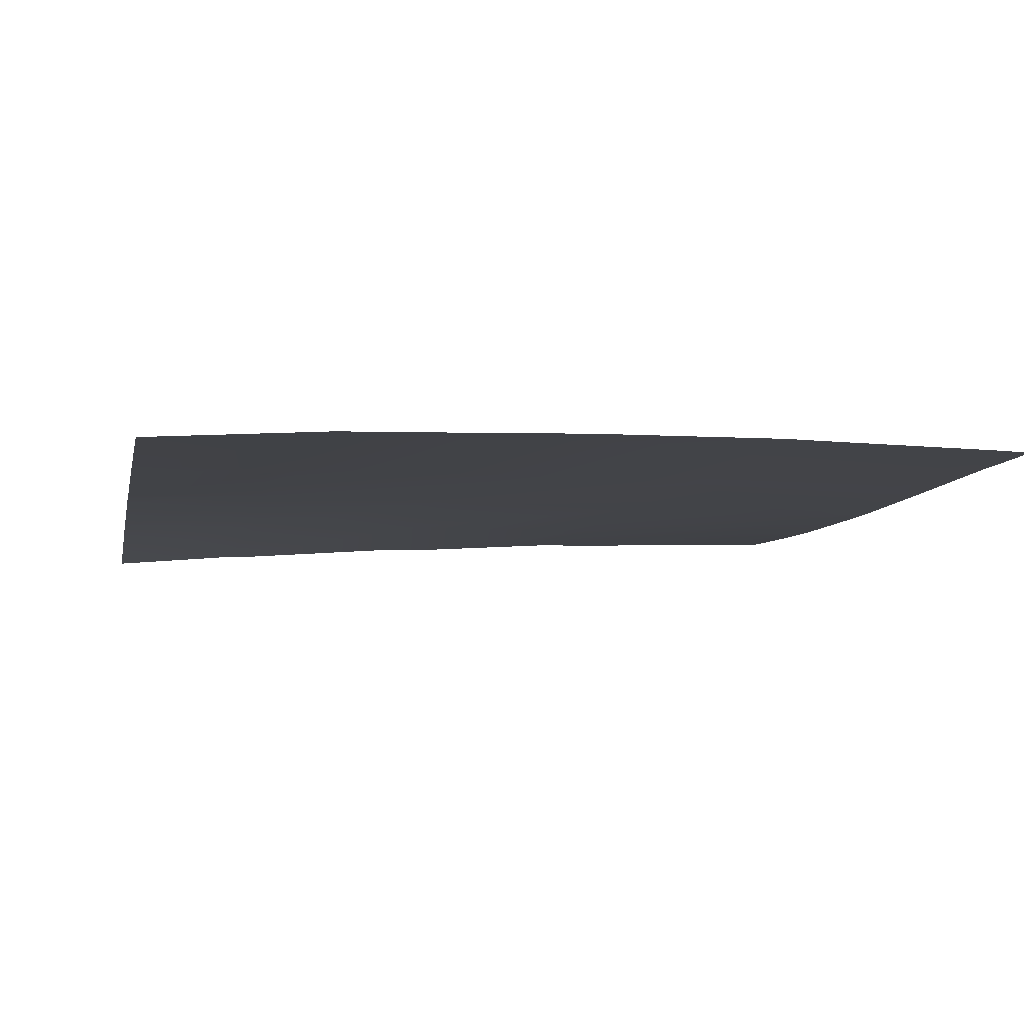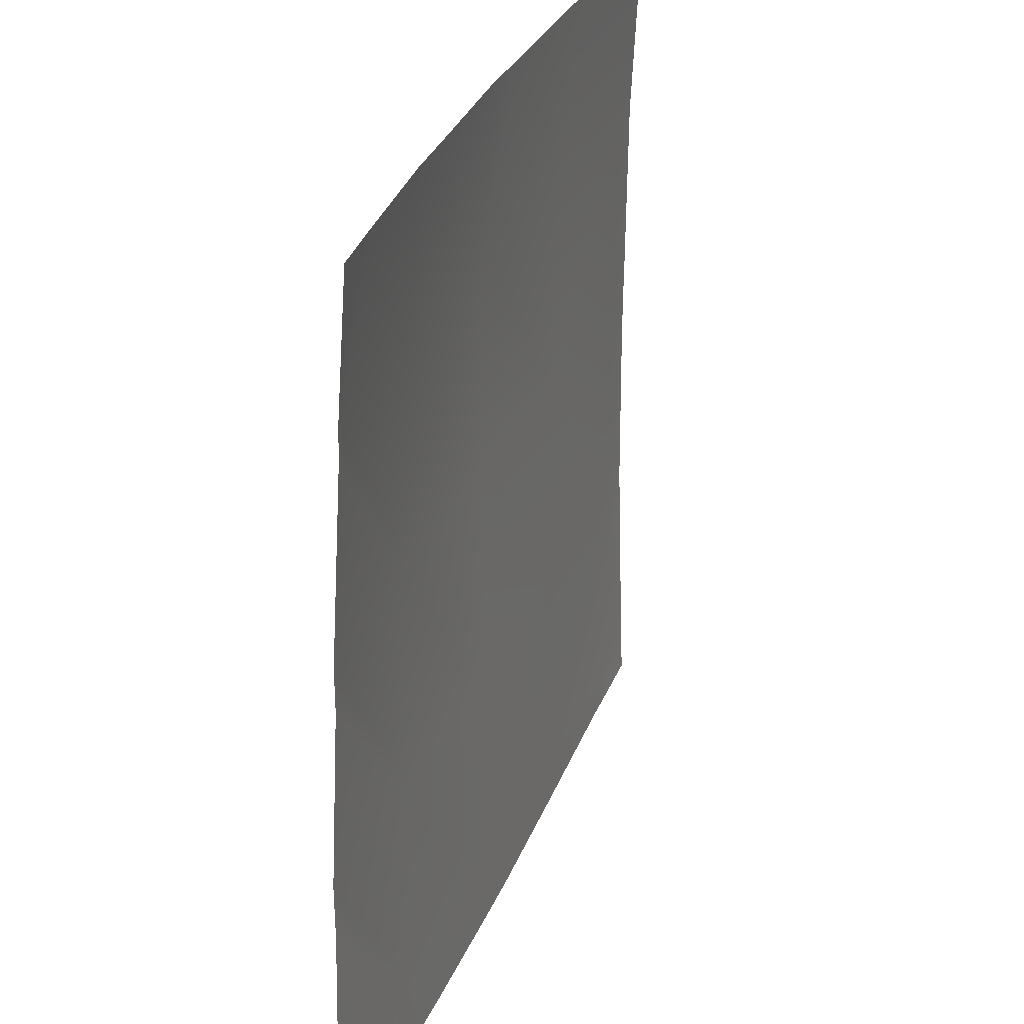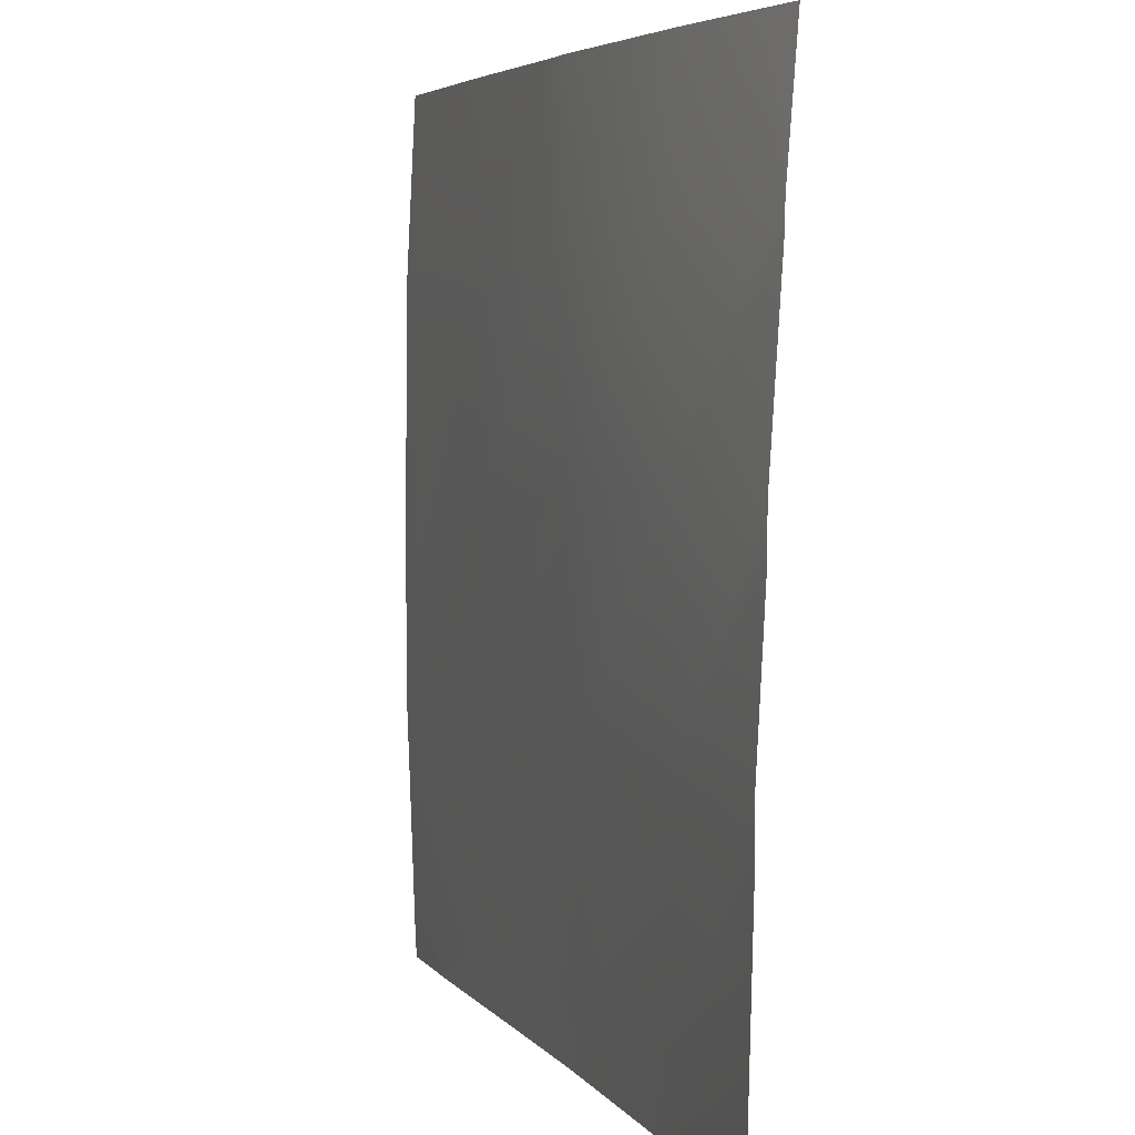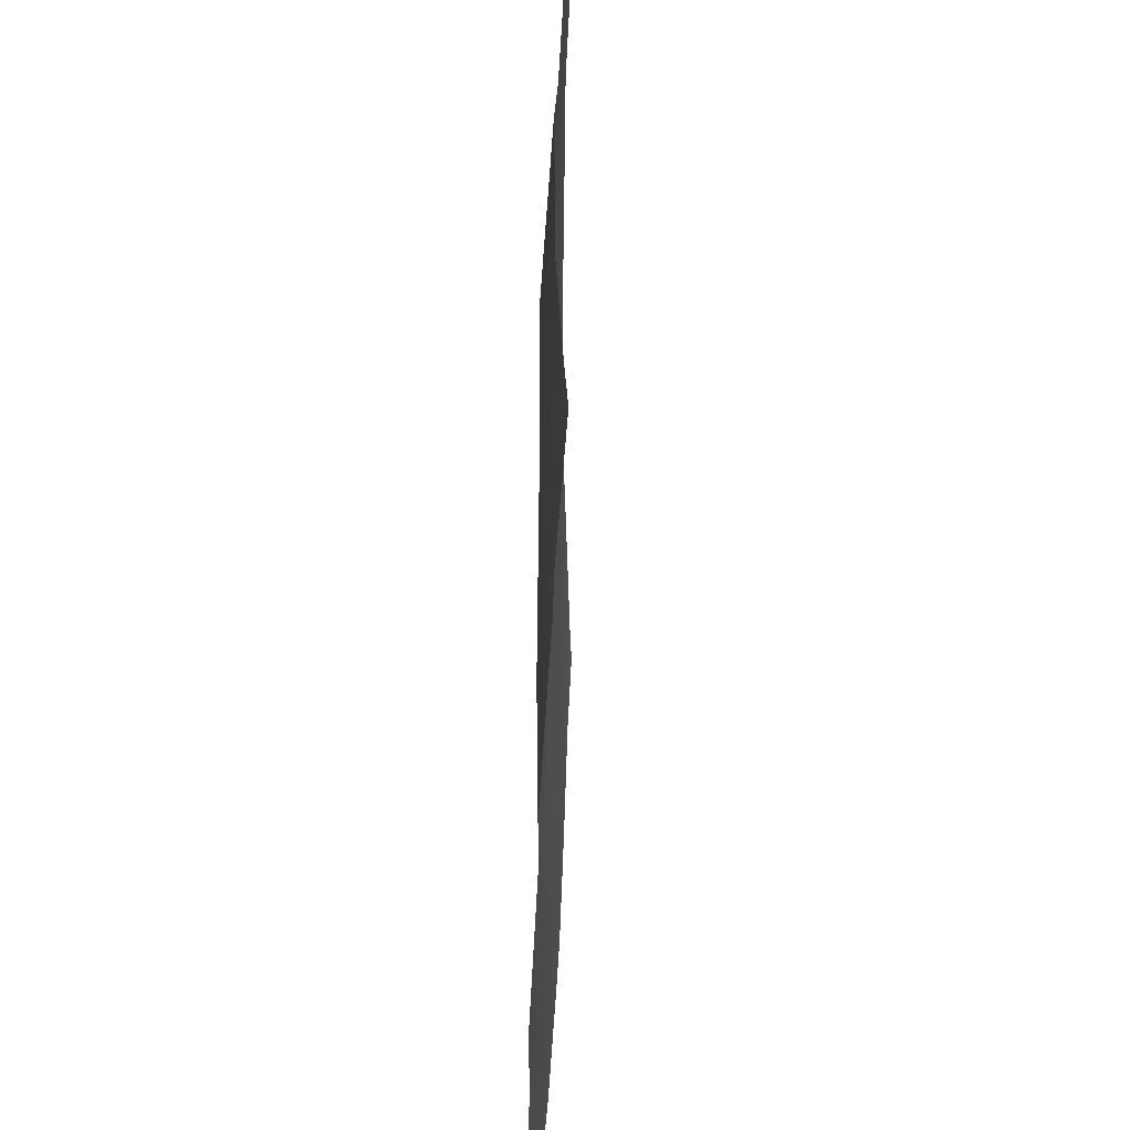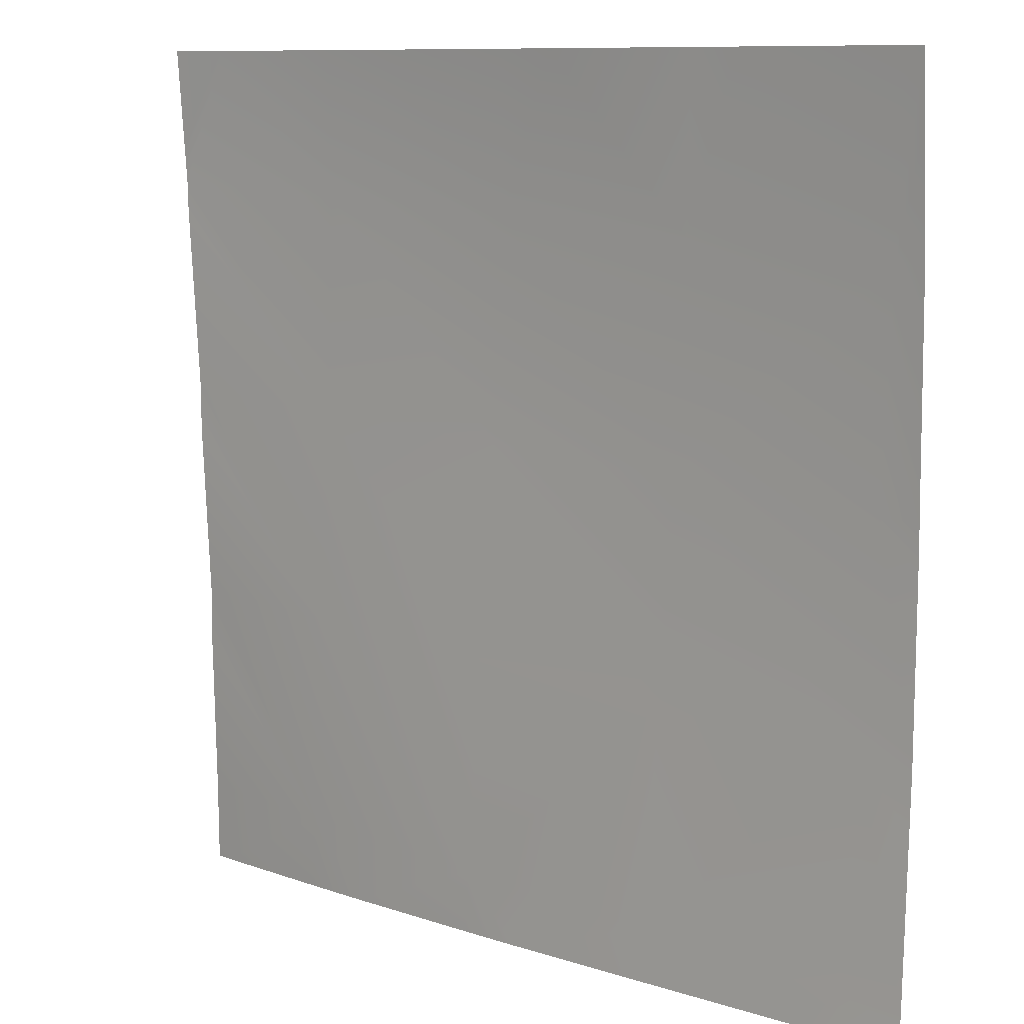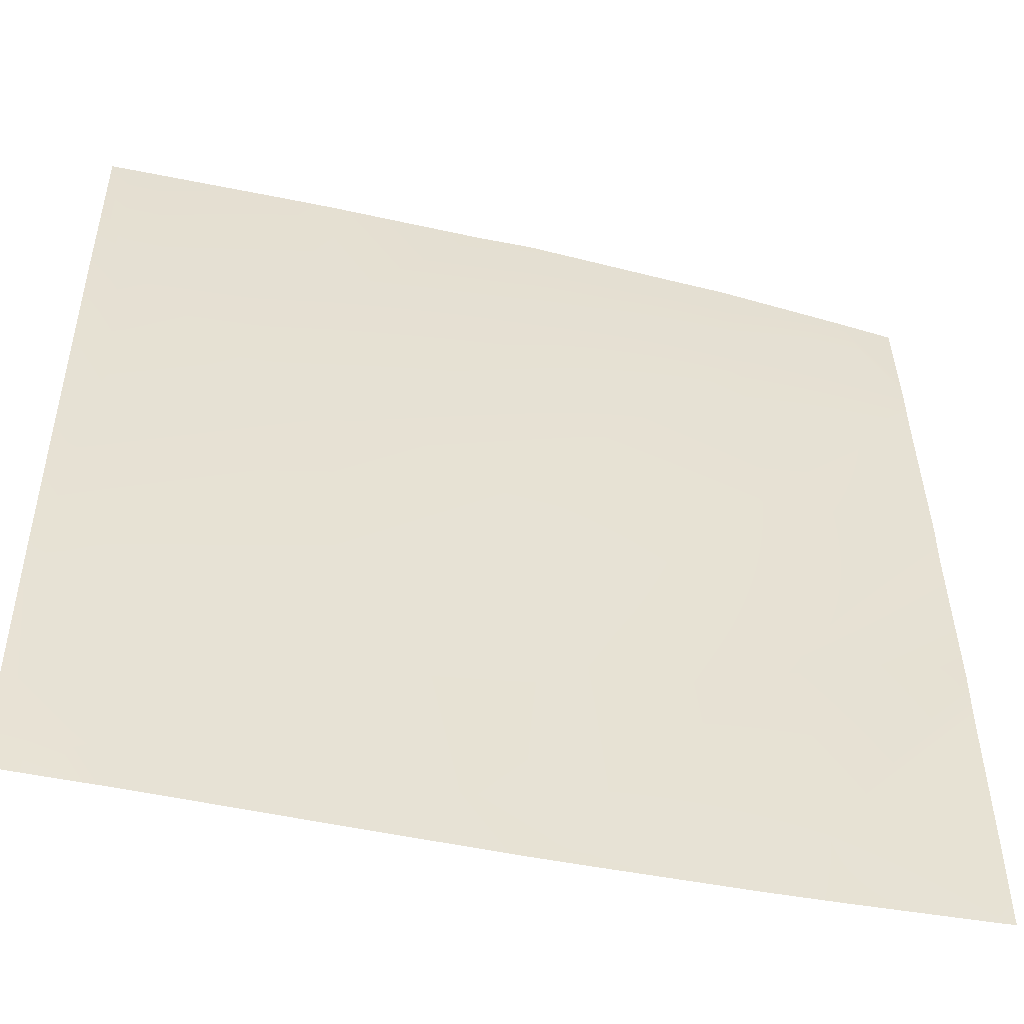
<metadata>
{"format":"obj","ext":"obj","renderer":"f3d","projection":"perspective","resolution":1024,"background":"white","views":[{"elev":-4.0,"azim":78.6,"up":"+Y"},{"elev":28.7,"azim":-68.1,"up":"+Z"},{"elev":5.0,"azim":-106.1,"up":"+Z"},{"elev":35.4,"azim":-84.5,"up":"+Z"},{"elev":9.9,"azim":43.7,"up":"+Z"},{"elev":-49.1,"azim":170.0,"up":"+Z"}]}
</metadata>
<code>
v 24 2.411 -47.24
v 24 2.378 -45.72
v 25.43 2.438 -47.31
v 24 2.304 -43.24
v 24 2.199 -41.5
v 25.64 2.485 -43.33
v 24 2.194 -41.24
v 24.55 2.185 -40
v 25.75 2.463 -41.33
v 24 2.165 -40.84
v 24 2.103 -40
v 24 2.302 -43.61
v 25.54 2.462 -45.32
v 24 2.383 -45.24
v 24 2.415 -47.83
v 24.15 2.419 -48
v 24 2.419 -48
v 25.4 2.442 -48
v 26.05 2.46 -48
v 27.53 2.586 -45.43
v 25.82 2.363 -40
v 27.74 2.669 -41.44
v 26.45 2.426 -40
v 27.64 2.645 -43.43
v 27.43 2.529 -47.42
v 31.4 2.792 -48
v 31.01 2.771 -48
v 31.42 2.81 -47.63
v 27.95 2.551 -48
v 27.4 2.522 -48
v 29.53 2.718 -45.53
v 29.42 2.665 -47.53
v 29.4 2.653 -48
v 32 2.84 -47.76
v 32 2.844 -47.66
v 32 2.83 -48
v 31.52 2.878 -45.64
v 32 2.891 -46.17
v 29.63 2.755 -43.54
v 31.63 2.895 -43.64
v 32 2.908 -45.66
v 32 2.916 -44.06
v 31.73 2.877 -41.65
v 32 2.913 -43.66
v 32 2.907 -43.31
v 28.35 2.594 -40
v 29.74 2.763 -41.54
v 27.82 2.571 -40
v 30.25 2.721 -40
v 29.82 2.697 -40
v 31.82 2.797 -40
v 32 2.804 -40
v 32 2.834 -40.59
v 32 2.889 -41.66
f 1 2 3
f 4 5 6
f 7 8 9
f 7 10 8
f 10 11 8
f 12 13 14
f 15 16 17
f 18 3 19
f 16 3 18
f 16 1 3
f 16 15 1
f 4 13 12
f 4 6 13
f 3 14 13
f 3 2 14
f 6 20 13
f 7 6 5
f 7 9 6
f 8 21 9
f 21 22 9
f 21 23 22
f 6 9 24
f 3 13 25
f 26 27 28
f 29 30 25
f 19 25 30
f 19 3 25
f 6 24 20
f 20 31 25
f 25 31 32
f 27 32 28
f 27 33 32
f 34 28 35
f 34 26 28
f 34 36 26
f 32 37 28
f 32 29 25
f 32 33 29
f 35 37 38
f 35 28 37
f 31 24 39
f 24 31 20
f 37 39 40
f 39 37 31
f 40 41 37
f 40 42 41
f 40 39 43
f 32 31 37
f 39 24 22
f 38 37 41
f 9 22 24
f 44 42 40
f 44 40 45
f 22 46 47
f 22 48 46
f 49 47 50
f 49 43 47
f 47 43 39
f 51 43 49
f 50 47 46
f 39 22 47
f 52 43 51
f 52 53 43
f 53 54 43
f 45 43 54
f 45 40 43
f 23 48 22
f 13 20 25

</code>
